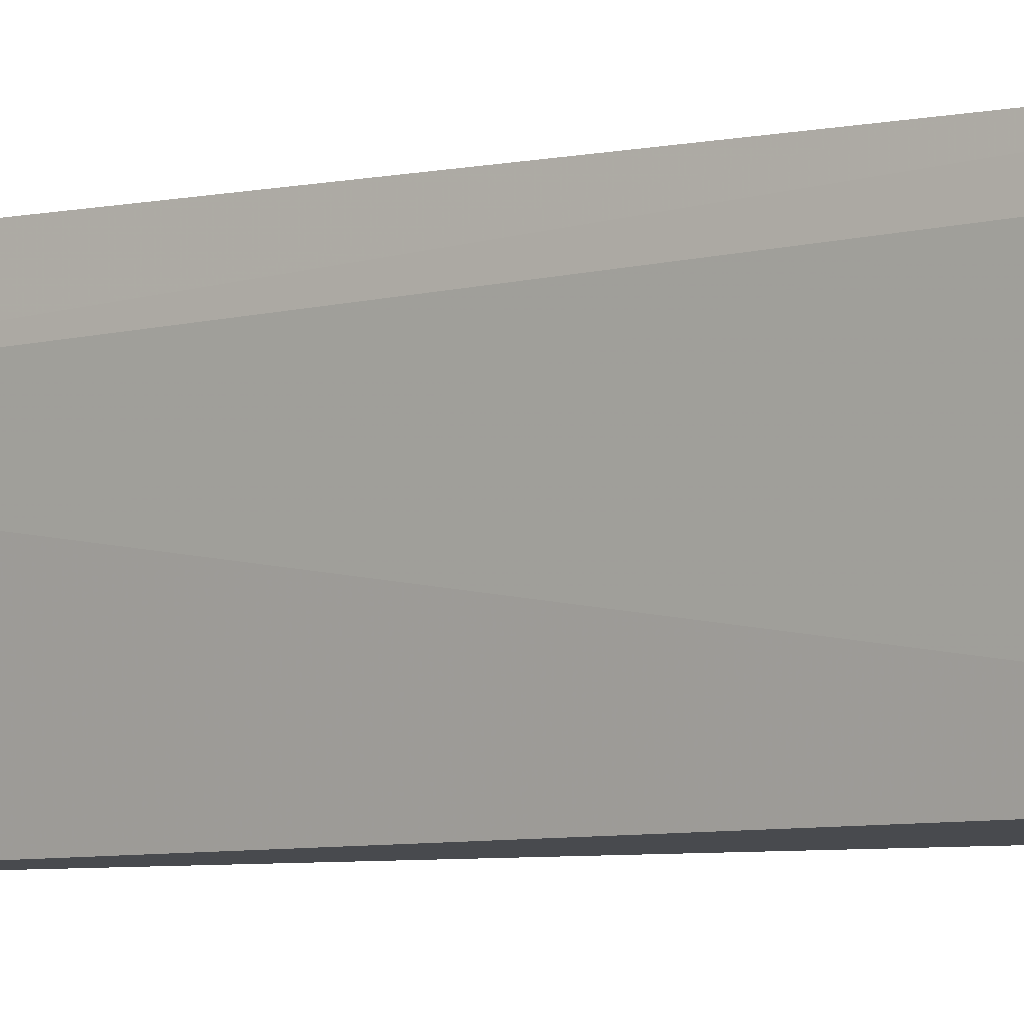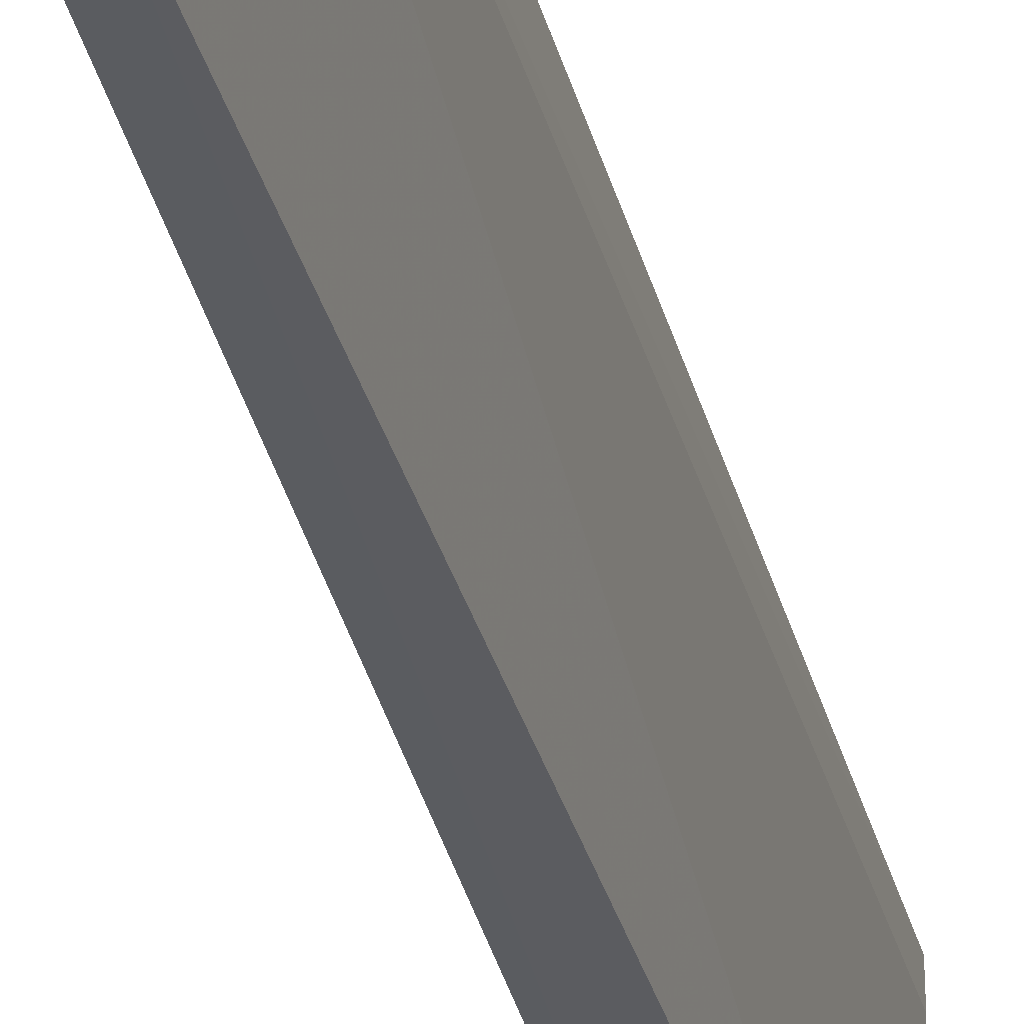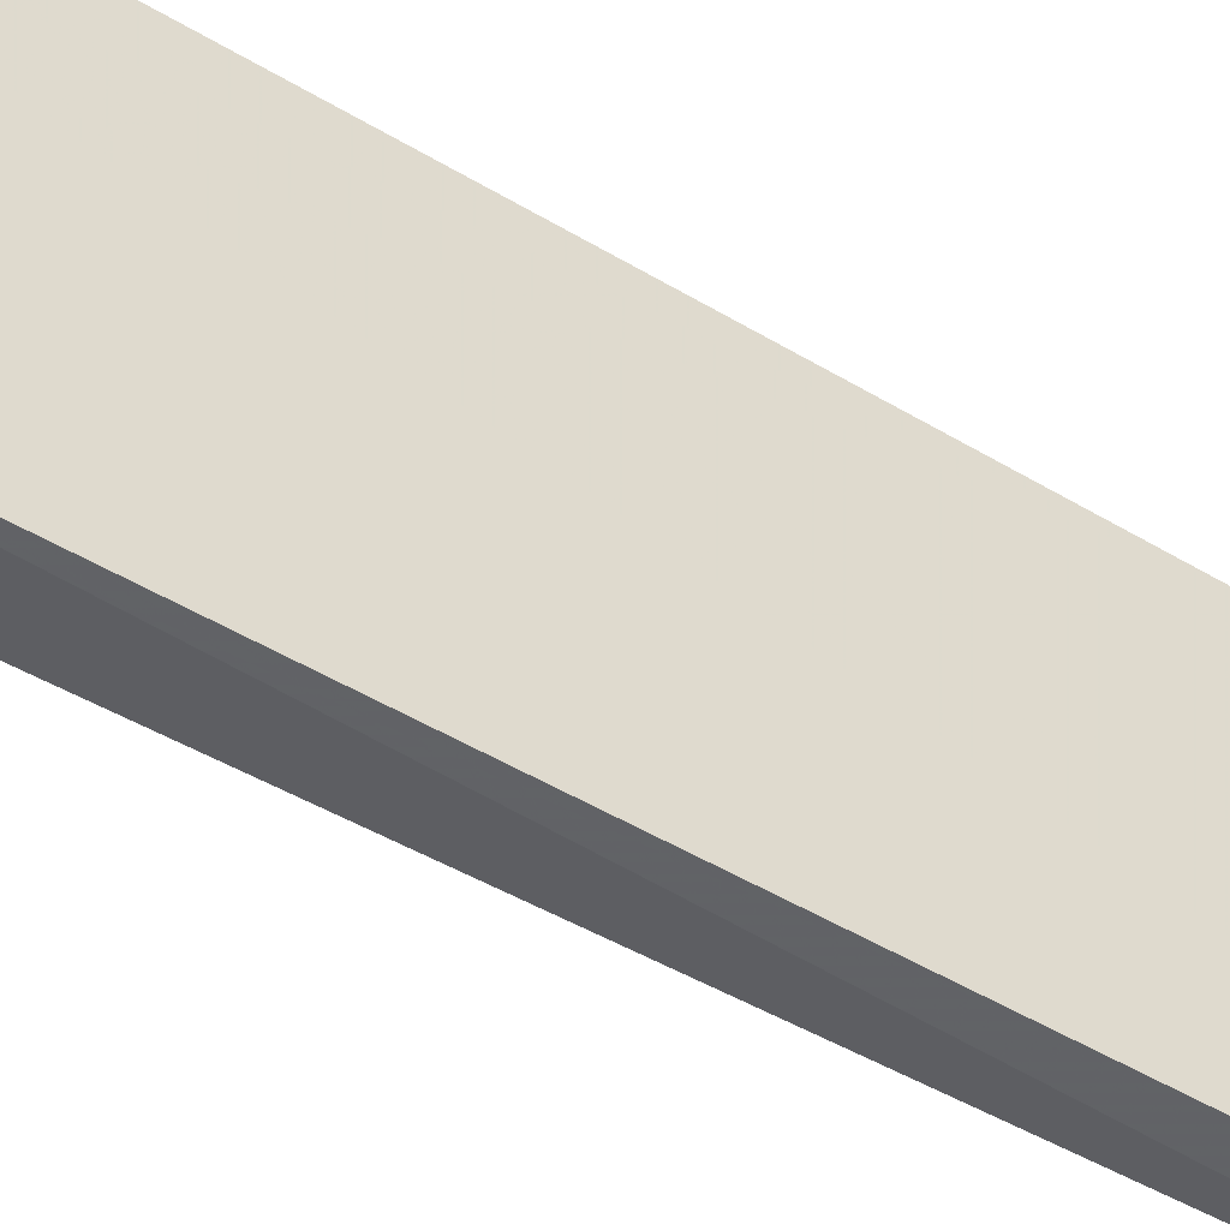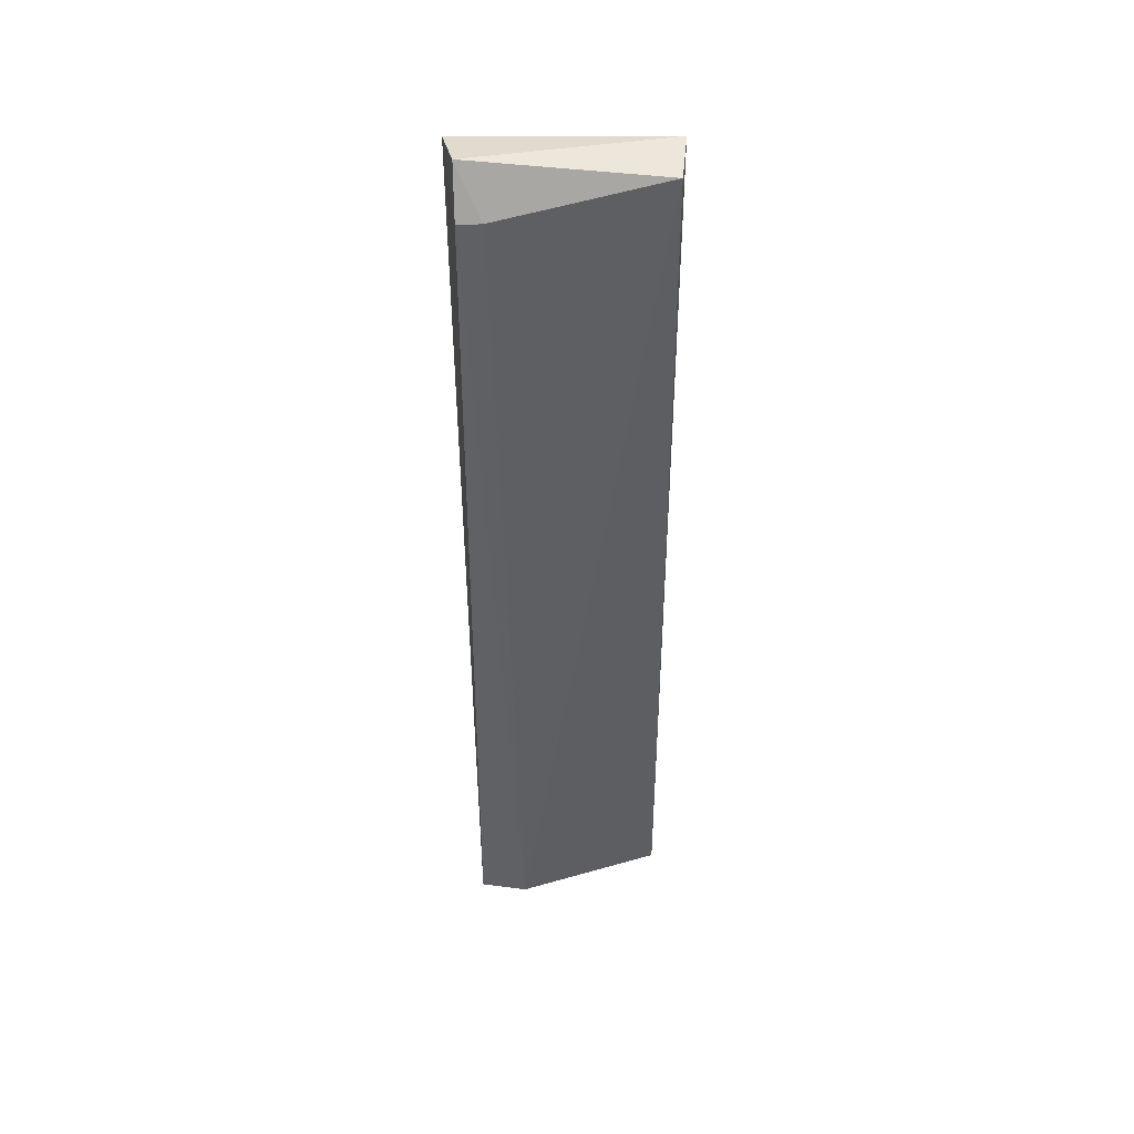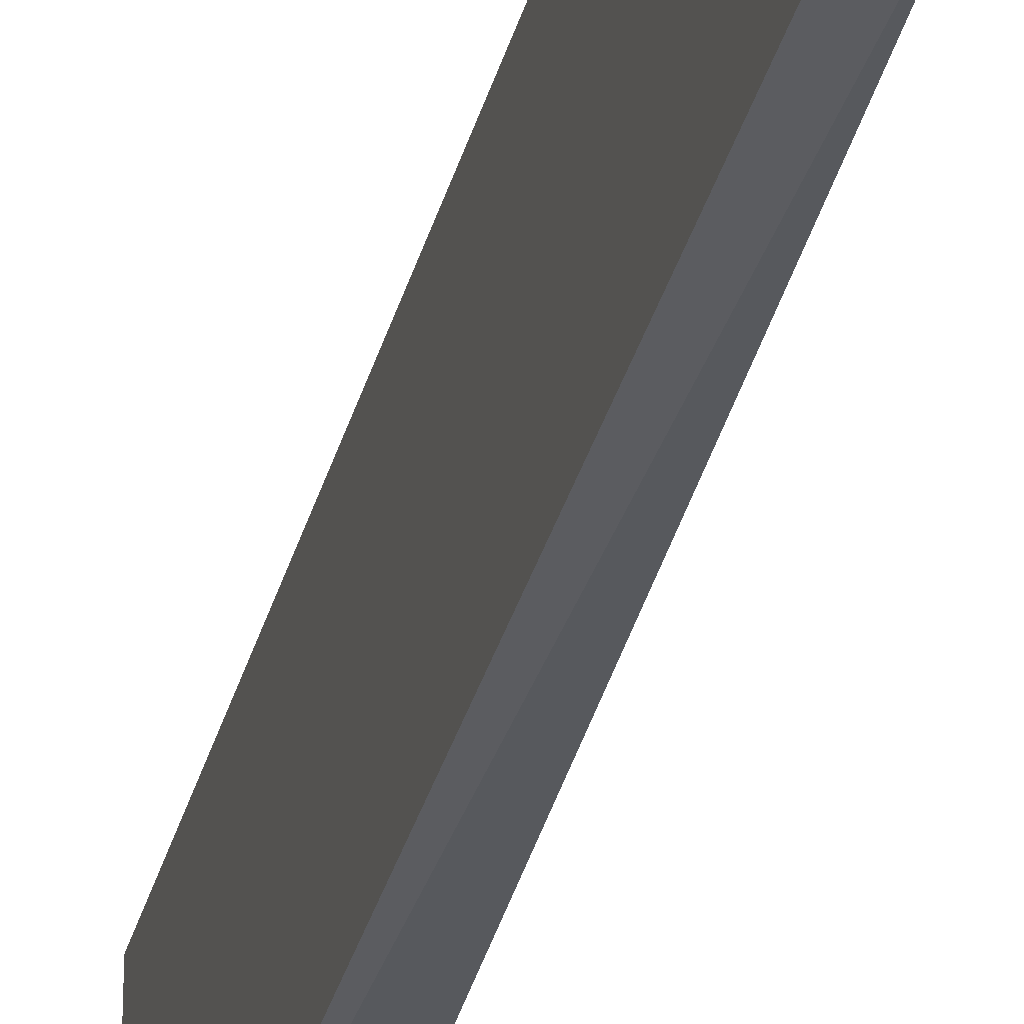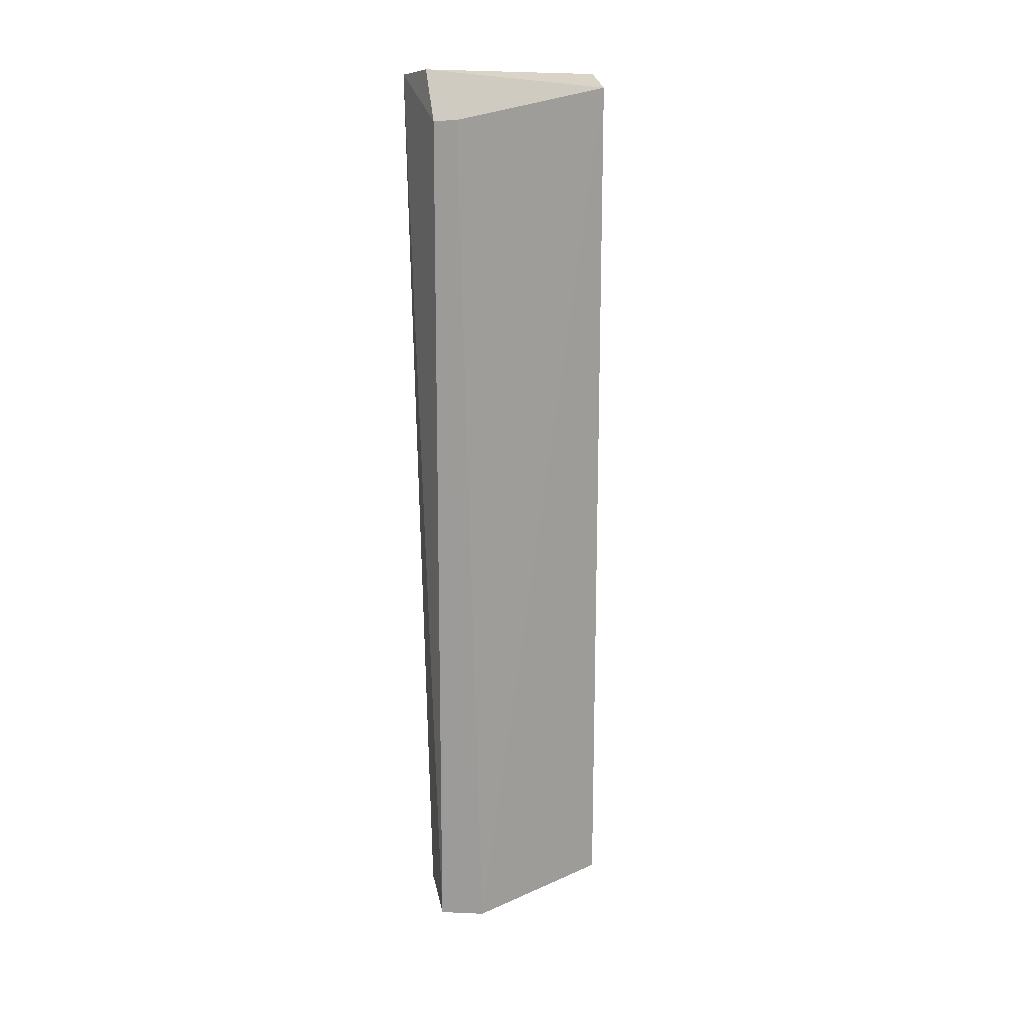
<metadata>
{"format":"obj","ext":"obj","renderer":"f3d","projection":"perspective","resolution":1024,"background":"white","views":[{"elev":-5.8,"azim":126.4,"up":"+Z"},{"elev":-34.9,"azim":14.8,"up":"+Z"},{"elev":-46.6,"azim":-123.2,"up":"+Z"},{"elev":44.0,"azim":87.2,"up":"+Y"},{"elev":-33.0,"azim":-12.5,"up":"+Z"},{"elev":19.4,"azim":70.8,"up":"+Y"}]}
</metadata>
<code>
v -0.2863 -0.1717 -0.02932
v -0.2753 0.2577 0.05875
v -0.2636 -0.1807 0.06059
v -0.2753 0.2467 -0.02932
v -0.2986 0.251 -0.03281
v -0.2863 -0.1717 0.05875
v -0.2752 -0.1762 -0.03025
v -0.2643 0.2357 0.04773
v -0.2631 -0.1862 0.03822
v -0.2988 0.2535 0.06281
v -0.2643 0.2357 0.05875
f 10 3 11
f 2 4 5
f 5 4 7
f 1 5 7
f 4 2 8
f 3 6 9
f 6 1 9
f 1 7 9
f 7 4 9
f 4 8 9
f 2 5 10
f 5 1 10
f 6 3 10
f 1 6 10
f 8 2 11
f 3 9 11
f 9 8 11
f 2 10 11

</code>
